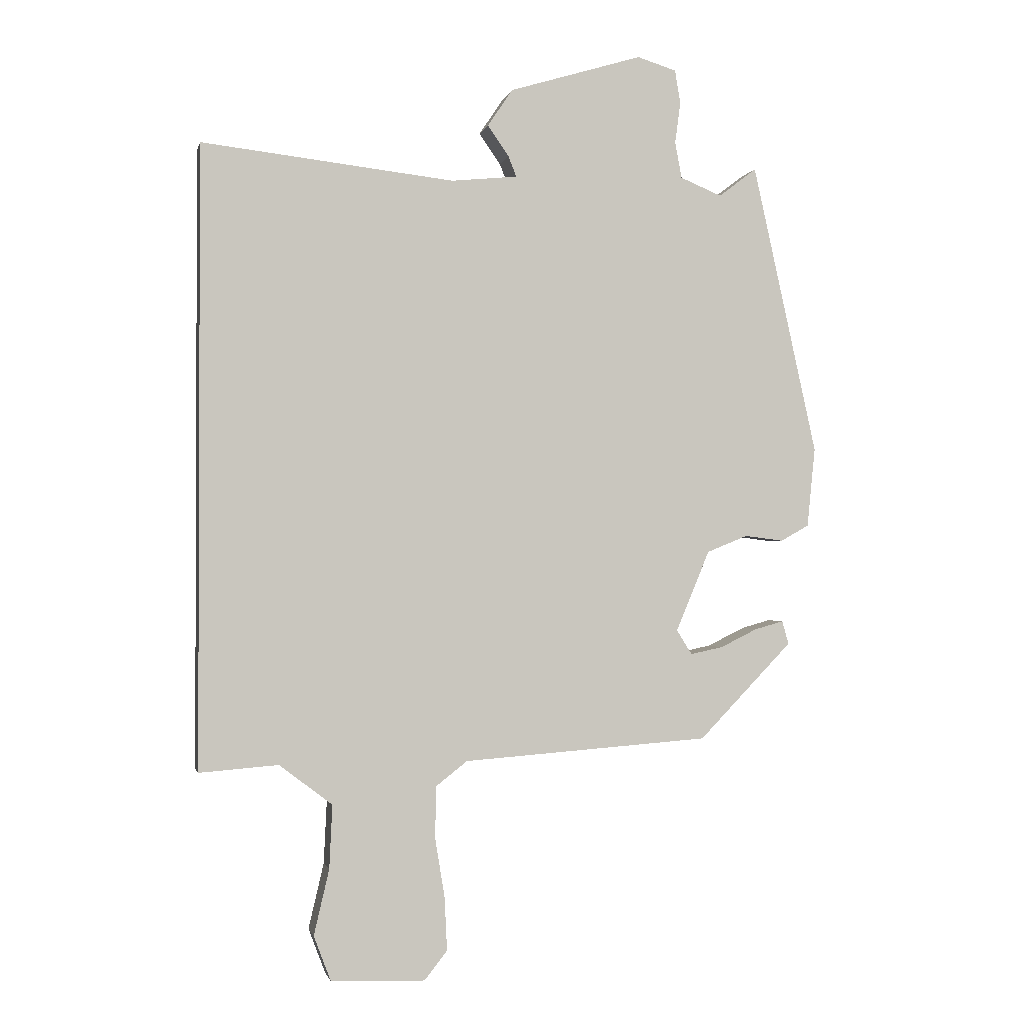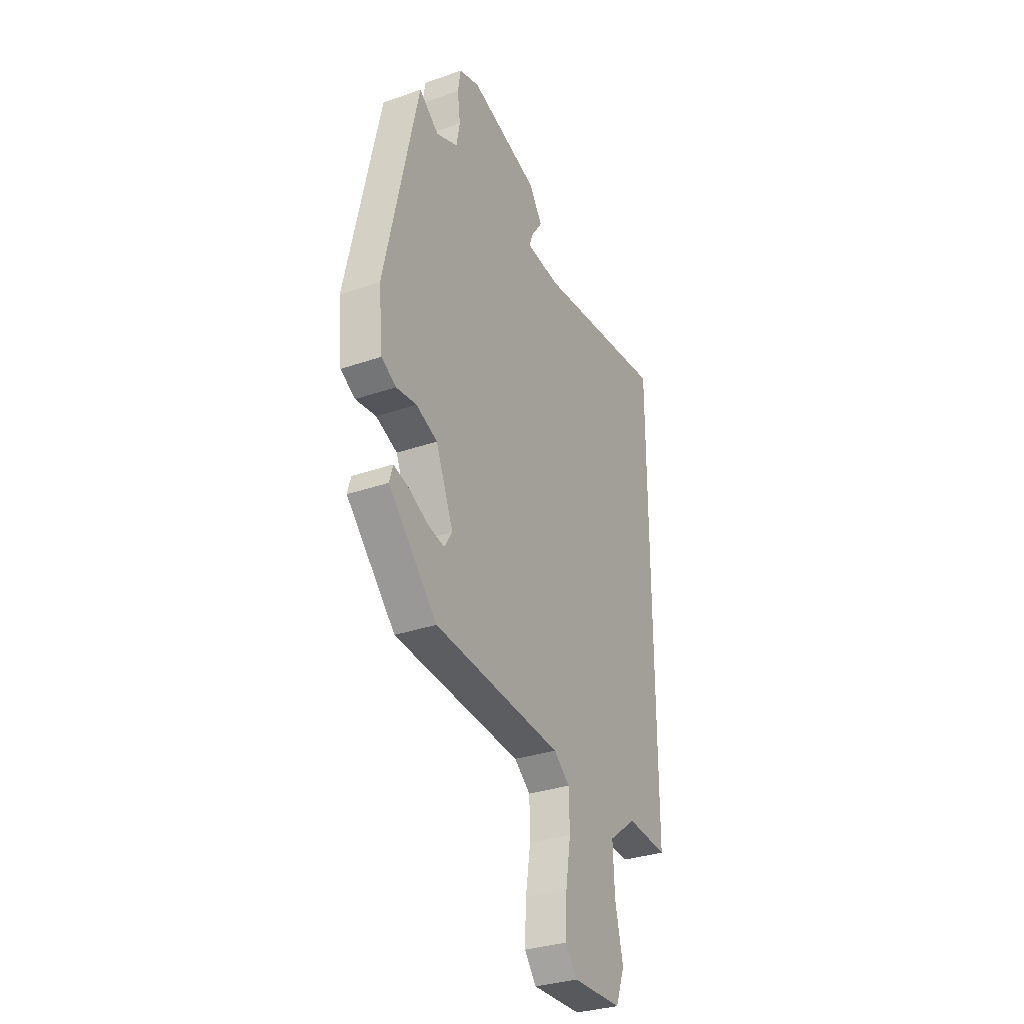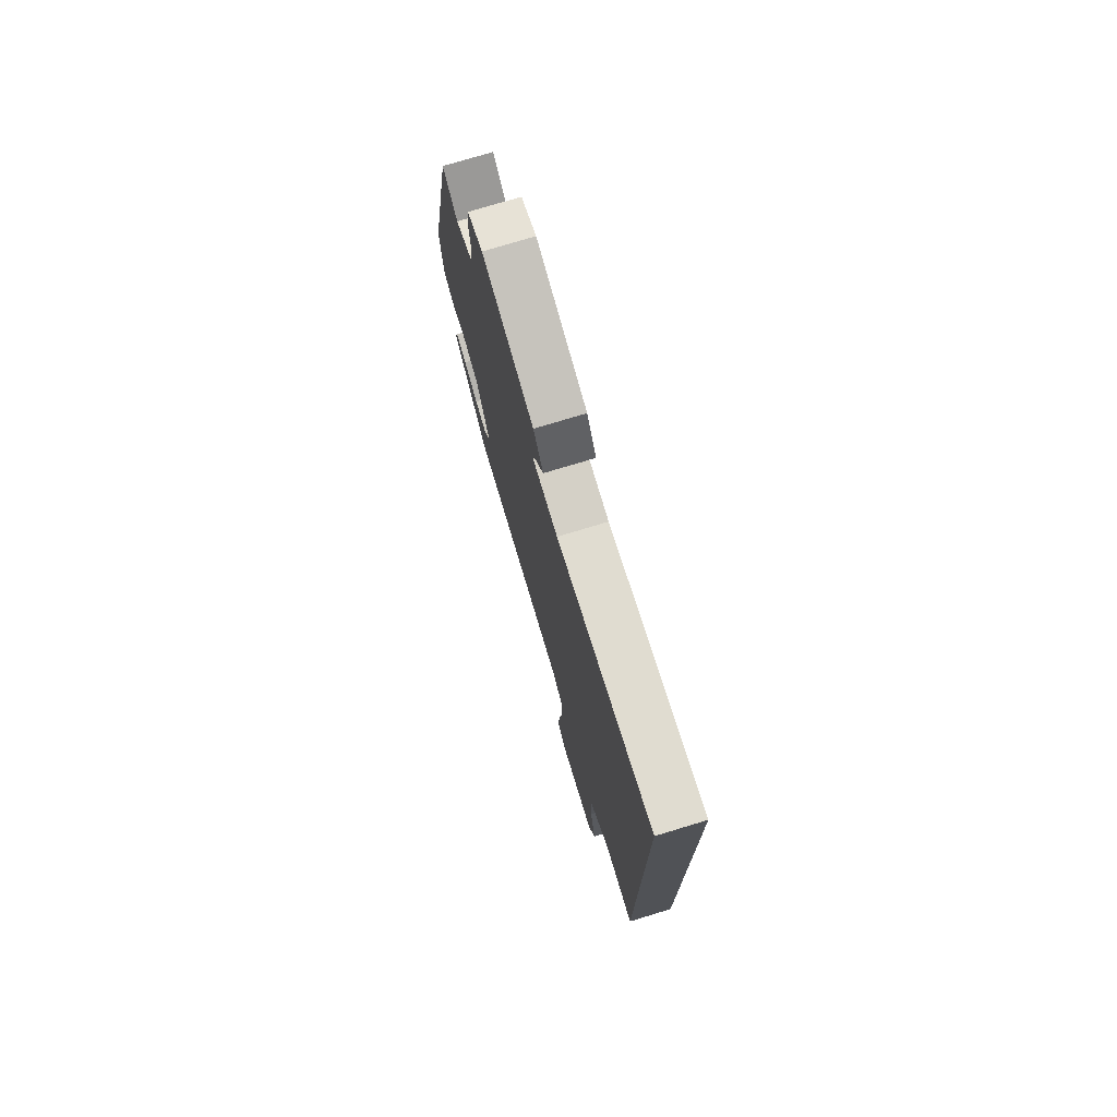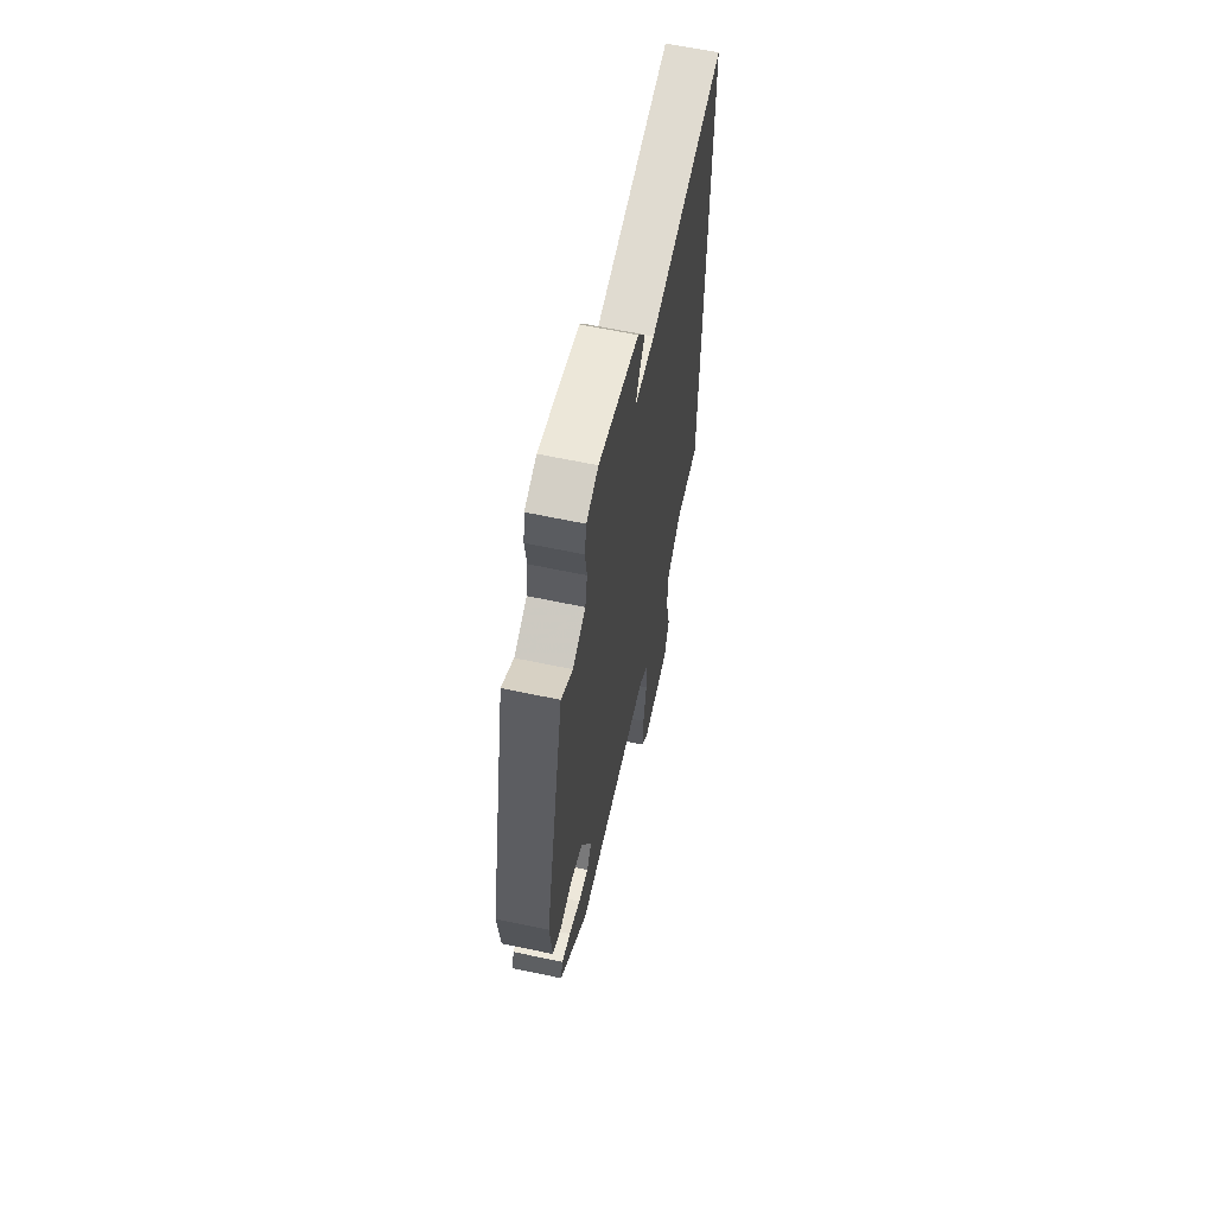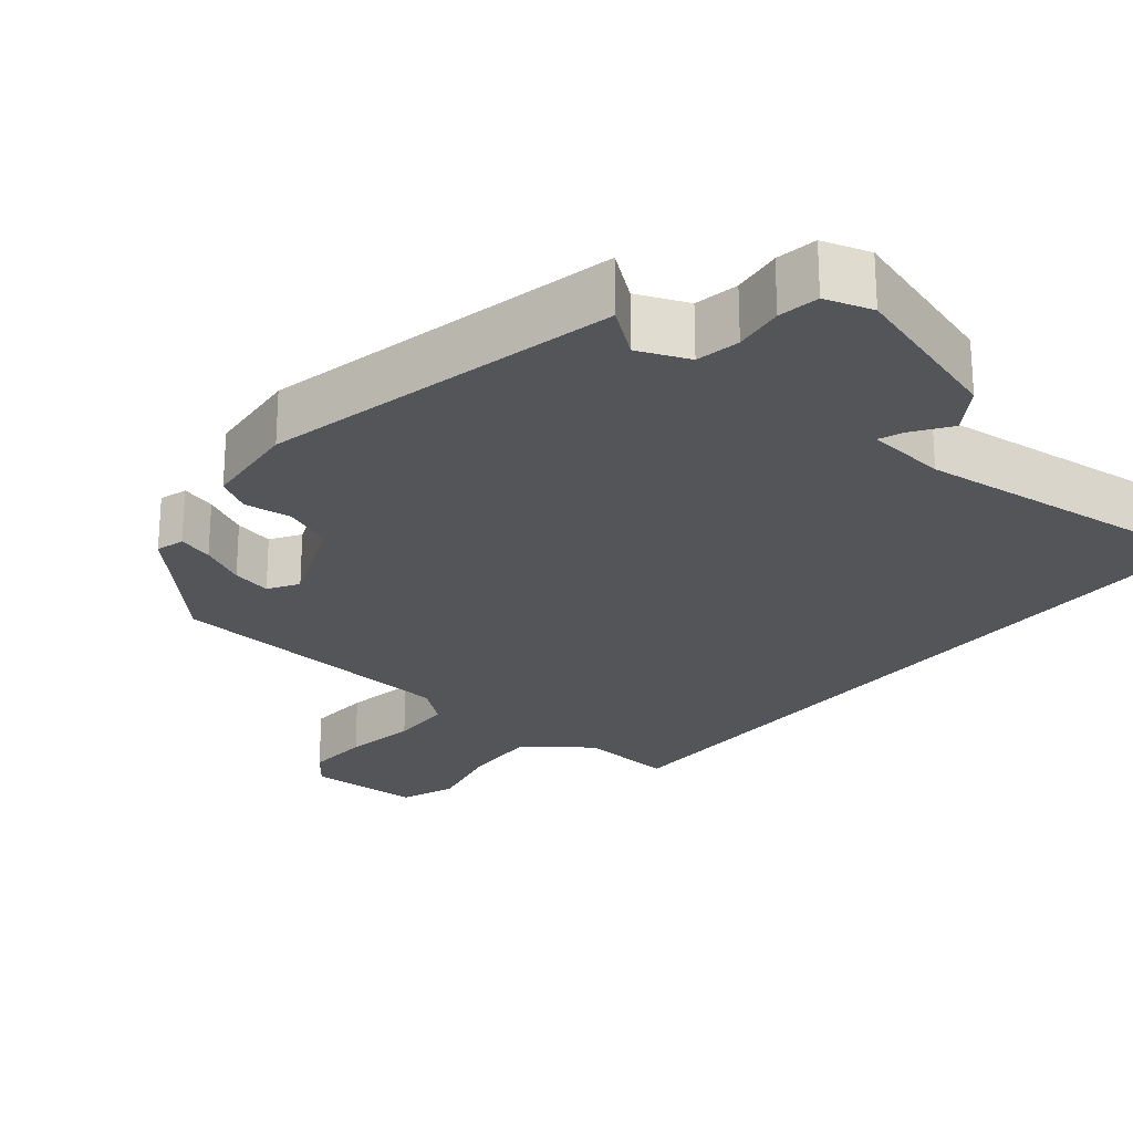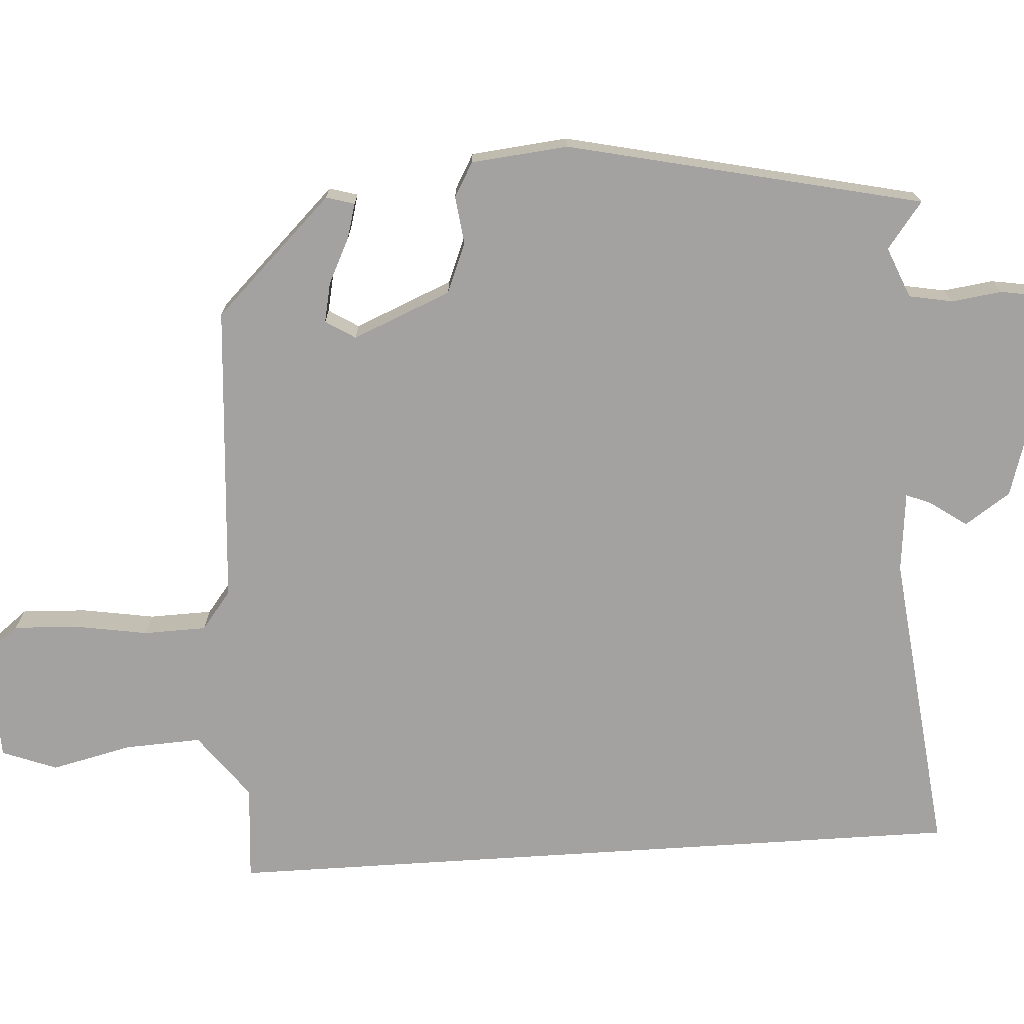
<metadata>
{"format":"obj","ext":"obj","renderer":"f3d","projection":"perspective","resolution":1024,"background":"white","views":[{"elev":-1.2,"azim":167.7,"up":"+Z"},{"elev":-31.7,"azim":-63.8,"up":"+Z"},{"elev":75.3,"azim":73.1,"up":"+Z"},{"elev":63.1,"azim":-77.9,"up":"+Z"},{"elev":-24.4,"azim":-39.5,"up":"+Y"},{"elev":-72.7,"azim":-86.3,"up":"+Y"}]}
</metadata>
<code>
v -0.437 0.07 0.51
v -0.375 0.07 0.463
v -0.307 0.07 0.491
v -0.296 0.07 0.55
v -0.305 0.07 0.617
v -0.296 0.07 0.672
v -0.232 0.07 0.692
v -0.014 0.07 0.626
v 0.027 0.07 0.565
v -0.008 0.07 0.515
v -0.021 0.07 0.482
v 0.087 0.07 0.471
v 0.5 0.07 0.518
v 0.5 0.07 -0.495
v 0.371 0.07 -0.485
v 0.284 0.07 -0.551
v 0.289 0.07 -0.655
v 0.314 0.07 -0.762
v 0.286 0.07 -0.836
v 0.132 0.07 -0.841
v 0.095 0.07 -0.794
v 0.099 0.07 -0.707
v 0.115 0.07 -0.609
v 0.113 0.07 -0.525
v 0.062 0.07 -0.485
v -0.342 0.07 -0.455
v -0.495 0.07 -0.297
v -0.484 0.07 -0.259
v -0.437 0.07 -0.272
v -0.376 0.07 -0.302
v -0.323 0.07 -0.313
v -0.298 0.07 -0.273
v -0.353 0.07 -0.141
v -0.42 0.07 -0.114
v -0.484 0.07 -0.122
v -0.53 0.07 -0.096
v -0.543 0.07 0.034
v -0.437 0 0.51
v -0.375 0 0.463
v -0.307 0 0.491
v -0.296 0 0.55
v -0.305 0 0.617
v -0.296 0 0.672
v -0.232 0 0.692
v -0.014 0 0.626
v 0.027 0 0.565
v -0.008 0 0.515
v -0.021 0 0.482
v 0.087 0 0.471
v 0.5 0 0.518
v 0.5 0 -0.495
v 0.371 0 -0.485
v 0.284 0 -0.551
v 0.289 0 -0.655
v 0.314 0 -0.762
v 0.286 0 -0.836
v 0.132 0 -0.841
v 0.095 0 -0.794
v 0.099 0 -0.707
v 0.115 0 -0.609
v 0.113 0 -0.525
v 0.062 0 -0.485
v -0.342 0 -0.455
v -0.495 0 -0.297
v -0.484 0 -0.259
v -0.437 0 -0.272
v -0.376 0 -0.302
v -0.323 0 -0.313
v -0.298 0 -0.273
v -0.353 0 -0.141
v -0.42 0 -0.114
v -0.484 0 -0.122
v -0.53 0 -0.096
v -0.543 0 0.034
f 34 35 36 37
f 33 34 37 1
f 32 33 1 2
f 27 28 29 30
f 25 26 27 30
f 25 30 31
f 20 21 22 23
f 20 23 24
f 17 18 19 20
f 16 17 20 24
f 15 16 24 25
f 12 13 14 15
f 11 12 15 25
f 7 8 9 10
f 7 10 11
f 4 5 6 7
f 3 4 7 11
f 32 2 3 11
f 25 31 32
f 11 25 32
f 74 73 72 71
f 38 74 71 70
f 39 38 70 69
f 67 66 65 64
f 67 64 63 62
f 68 67 62
f 60 59 58 57
f 61 60 57
f 57 56 55 54
f 61 57 54 53
f 62 61 53 52
f 52 51 50 49
f 62 52 49 48
f 47 46 45 44
f 48 47 44
f 44 43 42 41
f 48 44 41 40
f 48 40 39 69
f 69 68 62
f 69 62 48
f 1 38 39 2
f 2 39 40 3
f 3 40 41 4
f 4 41 42 5
f 5 42 43 6
f 6 43 44 7
f 7 44 45 8
f 8 45 46 9
f 9 46 47 10
f 10 47 48 11
f 11 48 49 12
f 12 49 50 13
f 13 50 51 14
f 14 51 52 15
f 15 52 53 16
f 16 53 54 17
f 17 54 55 18
f 18 55 56 19
f 19 56 57 20
f 20 57 58 21
f 21 58 59 22
f 22 59 60 23
f 23 60 61 24
f 24 61 62 25
f 25 62 63 26
f 26 63 64 27
f 27 64 65 28
f 28 65 66 29
f 29 66 67 30
f 30 67 68 31
f 31 68 69 32
f 32 69 70 33
f 33 70 71 34
f 34 71 72 35
f 35 72 73 36
f 36 73 74 37
f 37 74 38 1

</code>
